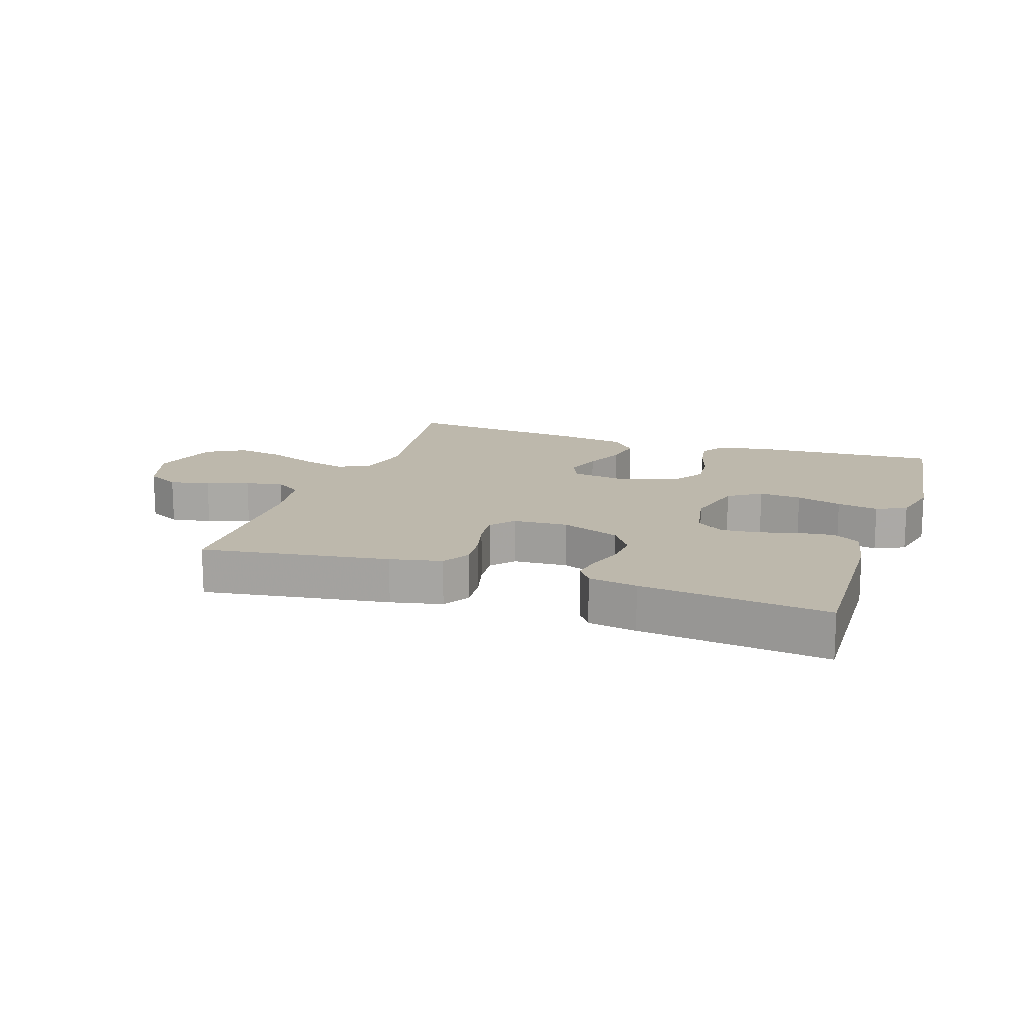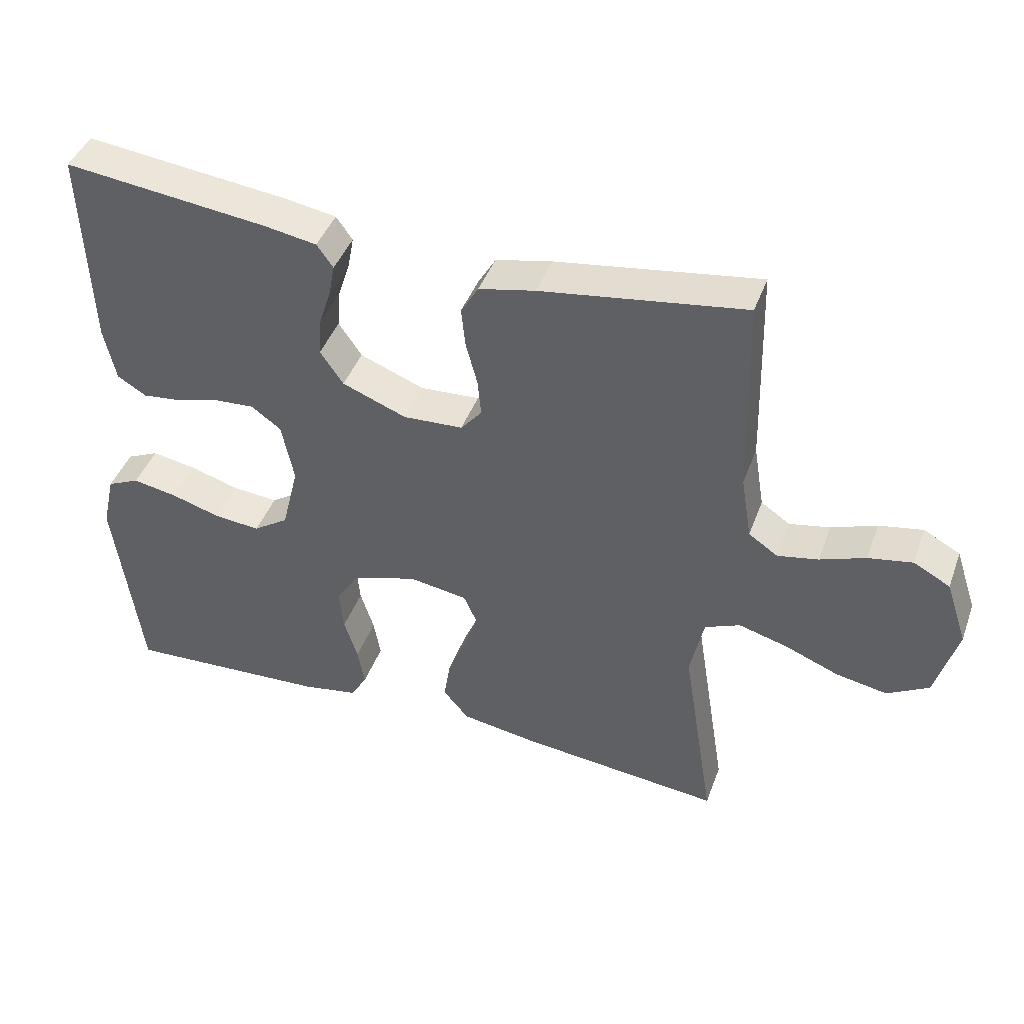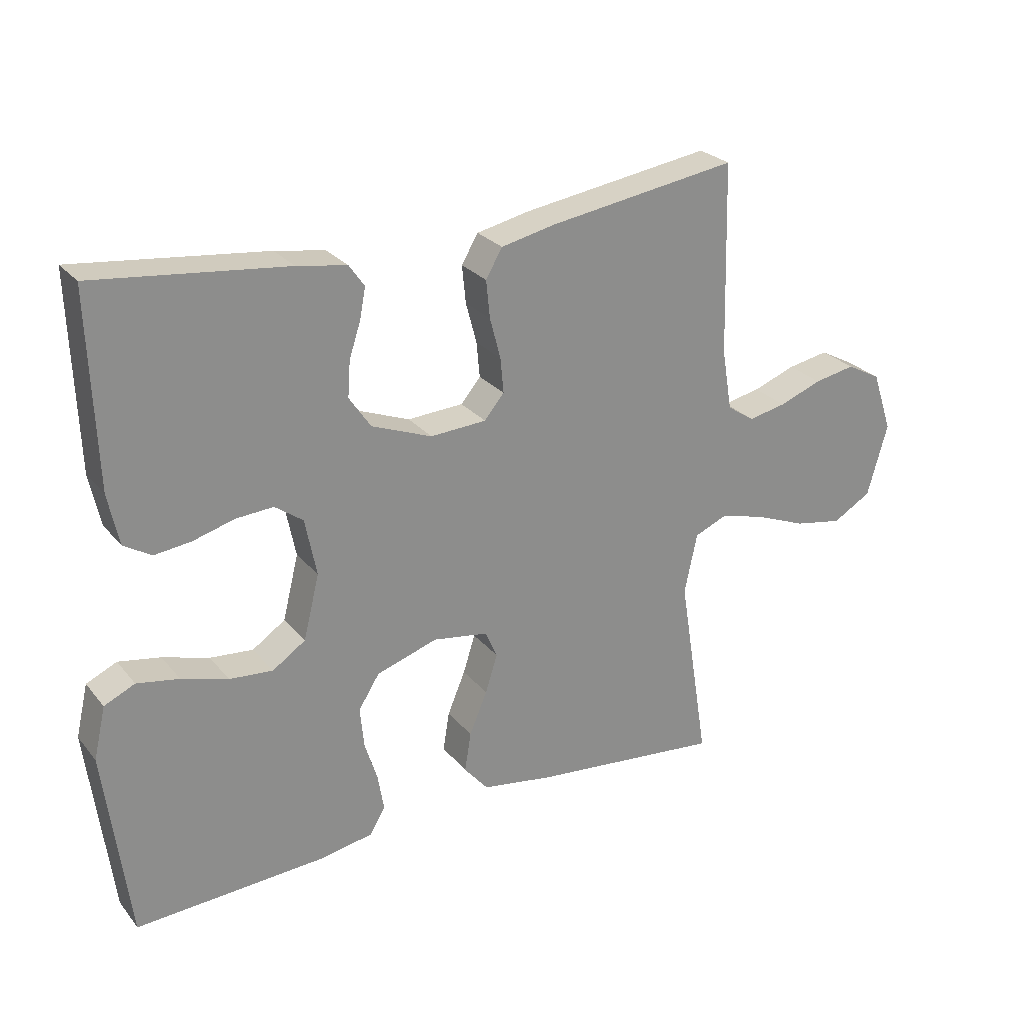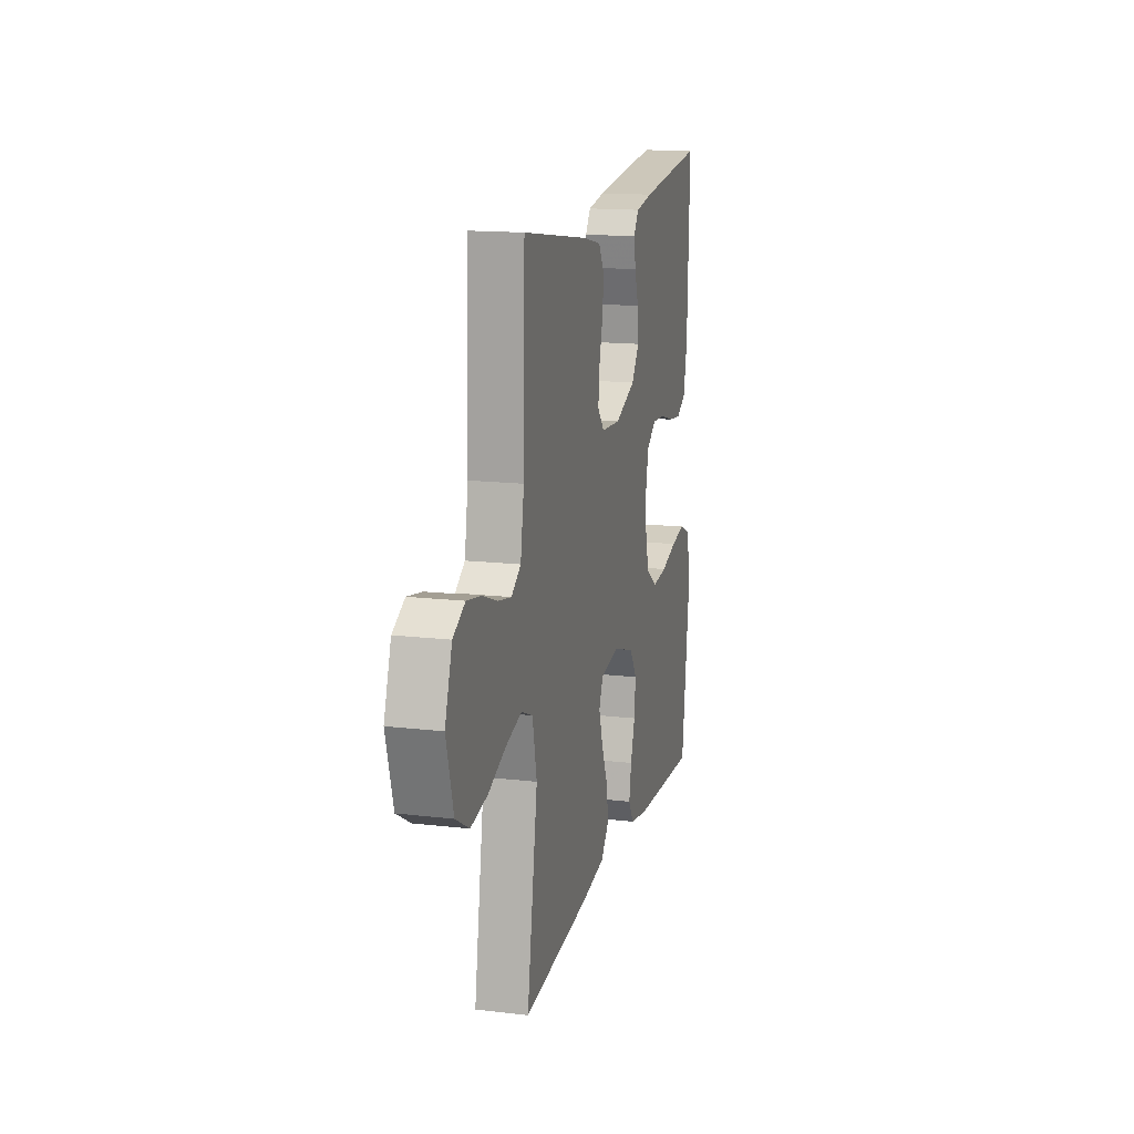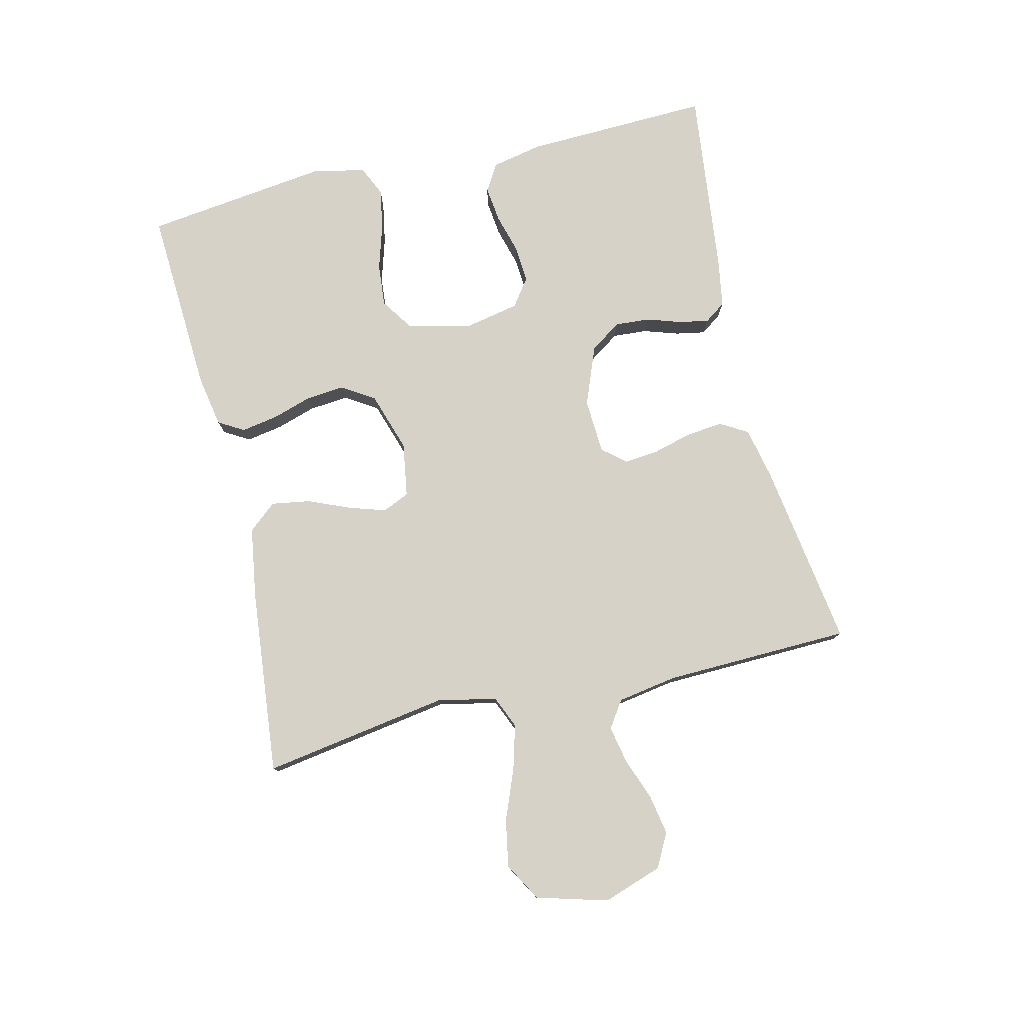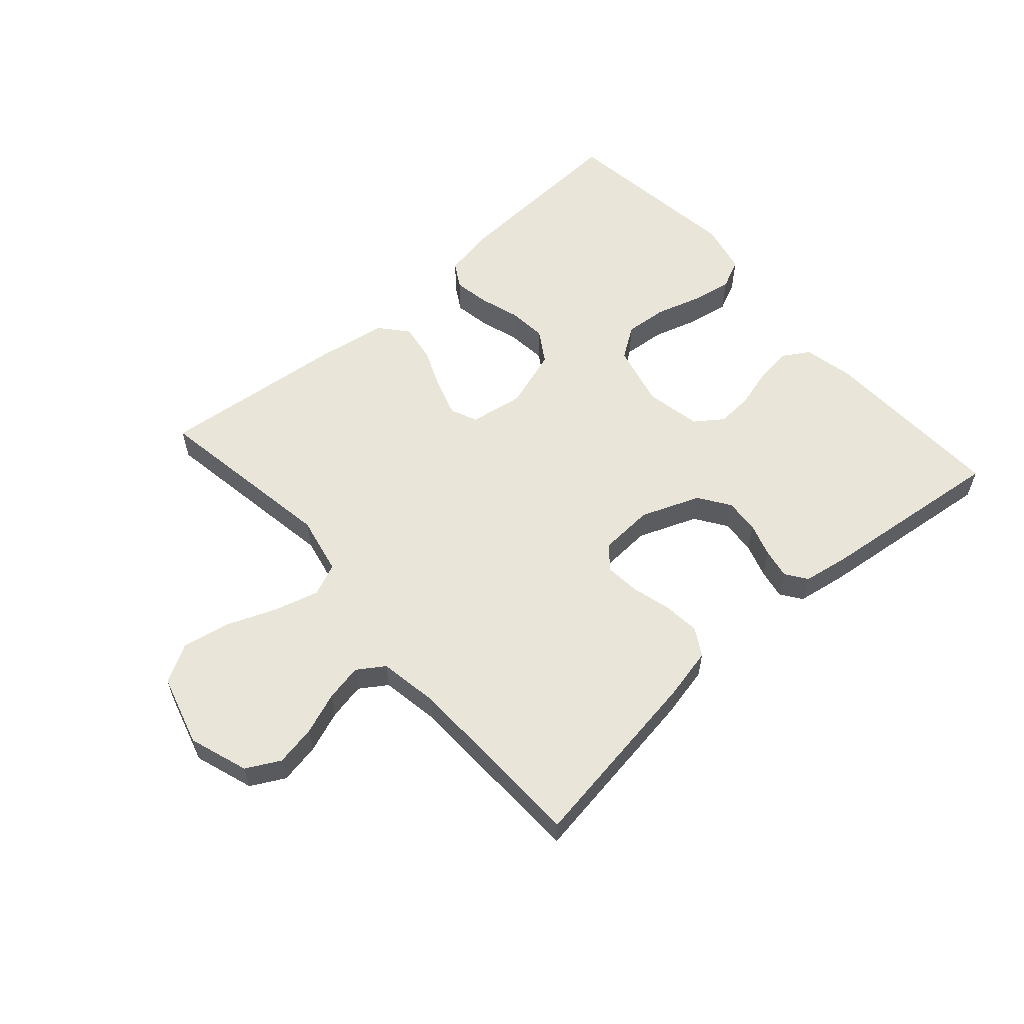
<metadata>
{"format":"obj","ext":"obj","renderer":"f3d","projection":"perspective","resolution":1024,"background":"white","views":[{"elev":14.9,"azim":18.8,"up":"+Y"},{"elev":43.2,"azim":-160.5,"up":"+Z"},{"elev":26.1,"azim":149.8,"up":"+Z"},{"elev":15.3,"azim":-76.0,"up":"+Z"},{"elev":78.4,"azim":-103.4,"up":"+Y"},{"elev":58.1,"azim":-41.5,"up":"+Y"}]}
</metadata>
<code>
v -0.5 0.07 0.5
v -0.2 0.07 0.455
v -0.117 0.07 0.437
v -0.091 0.07 0.393
v -0.097 0.07 0.334
v -0.114 0.07 0.27
v -0.119 0.07 0.215
v -0.088 0.07 0.178
v 0 0.07 0.173
v 0.095 0.07 0.21
v 0.129 0.07 0.26
v 0.125 0.07 0.316
v 0.107 0.07 0.371
v 0.098 0.07 0.419
v 0.122 0.07 0.453
v 0.2 0.07 0.466
v 0.5 0.07 0.5
v 0.49 0.07 0.2
v 0.473 0.07 0.119
v 0.43 0.07 0.093
v 0.372 0.07 0.1
v 0.308 0.07 0.118
v 0.249 0.07 0.122
v 0.205 0.07 0.09
v 0.187 0.07 0
v 0.212 0.07 -0.101
v 0.264 0.07 -0.136
v 0.332 0.07 -0.13
v 0.405 0.07 -0.108
v 0.471 0.07 -0.096
v 0.519 0.07 -0.118
v 0.538 0.07 -0.2
v 0.5 0.07 -0.5
v 0.2 0.07 -0.484
v 0.117 0.07 -0.469
v 0.093 0.07 -0.428
v 0.103 0.07 -0.37
v 0.123 0.07 -0.306
v 0.129 0.07 -0.243
v 0.096 0.07 -0.191
v 0 0.07 -0.16
v -0.087 0.07 -0.174
v -0.106 0.07 -0.217
v -0.087 0.07 -0.277
v -0.059 0.07 -0.344
v -0.049 0.07 -0.406
v -0.087 0.07 -0.451
v -0.2 0.07 -0.469
v -0.5 0.07 -0.5
v -0.452 0.07 -0.2
v -0.472 0.07 -0.105
v -0.524 0.07 -0.083
v -0.596 0.07 -0.103
v -0.676 0.07 -0.135
v -0.752 0.07 -0.149
v -0.813 0.07 -0.114
v -0.845 0.07 0
v -0.813 0.07 0.095
v -0.759 0.07 0.124
v -0.694 0.07 0.112
v -0.627 0.07 0.087
v -0.567 0.07 0.075
v -0.524 0.07 0.104
v -0.508 0.07 0.2
v -0.5 0 0.5
v -0.2 0 0.455
v -0.117 0 0.437
v -0.091 0 0.393
v -0.097 0 0.334
v -0.114 0 0.27
v -0.119 0 0.215
v -0.088 0 0.178
v 0 0 0.173
v 0.095 0 0.21
v 0.129 0 0.26
v 0.125 0 0.316
v 0.107 0 0.371
v 0.098 0 0.419
v 0.122 0 0.453
v 0.2 0 0.466
v 0.5 0 0.5
v 0.49 0 0.2
v 0.473 0 0.119
v 0.43 0 0.093
v 0.372 0 0.1
v 0.308 0 0.118
v 0.249 0 0.122
v 0.205 0 0.09
v 0.187 0 0
v 0.212 0 -0.101
v 0.264 0 -0.136
v 0.332 0 -0.13
v 0.405 0 -0.108
v 0.471 0 -0.096
v 0.519 0 -0.118
v 0.538 0 -0.2
v 0.5 0 -0.5
v 0.2 0 -0.484
v 0.117 0 -0.469
v 0.093 0 -0.428
v 0.103 0 -0.37
v 0.123 0 -0.306
v 0.129 0 -0.243
v 0.096 0 -0.191
v 0 0 -0.16
v -0.087 0 -0.174
v -0.106 0 -0.217
v -0.087 0 -0.277
v -0.059 0 -0.344
v -0.049 0 -0.406
v -0.087 0 -0.451
v -0.2 0 -0.469
v -0.5 0 -0.5
v -0.452 0 -0.2
v -0.472 0 -0.105
v -0.524 0 -0.083
v -0.596 0 -0.103
v -0.676 0 -0.135
v -0.752 0 -0.149
v -0.813 0 -0.114
v -0.845 0 0
v -0.813 0 0.095
v -0.759 0 0.124
v -0.694 0 0.112
v -0.627 0 0.087
v -0.567 0 0.075
v -0.524 0 0.104
v -0.508 0 0.2
f 58 59 60 61
f 58 61 62
f 57 58 62
f 56 57 62
f 53 54 55 56
f 52 53 56 62
f 51 52 62 63
f 47 48 49 50
f 47 50 51
f 44 45 46 47
f 43 44 47 51
f 42 43 51 63
f 35 36 37 38
f 35 38 39
f 34 35 39
f 33 34 39
f 32 33 39 40
f 28 29 30 31
f 27 28 31 32
f 19 20 21 22
f 19 22 23
f 18 19 23
f 17 18 23
f 16 17 23 24
f 12 13 14 15
f 11 12 15 16
f 3 4 5 6
f 3 6 7
f 64 1 2 3
f 64 3 7
f 41 42 63 64
f 41 64 7 8
f 27 32 40 41
f 26 27 41
f 25 26 41 8
f 11 16 24 25
f 10 11 25
f 9 10 25
f 8 9 25
f 125 124 123 122
f 126 125 122
f 126 122 121
f 126 121 120
f 120 119 118 117
f 126 120 117 116
f 127 126 116 115
f 114 113 112 111
f 115 114 111
f 111 110 109 108
f 115 111 108 107
f 127 115 107 106
f 102 101 100 99
f 103 102 99
f 103 99 98
f 103 98 97
f 104 103 97 96
f 95 94 93 92
f 96 95 92 91
f 86 85 84 83
f 87 86 83
f 87 83 82
f 87 82 81
f 88 87 81 80
f 79 78 77 76
f 80 79 76 75
f 70 69 68 67
f 71 70 67
f 67 66 65 128
f 71 67 128
f 128 127 106 105
f 72 71 128 105
f 105 104 96 91
f 105 91 90
f 72 105 90 89
f 89 88 80 75
f 89 75 74
f 89 74 73
f 89 73 72
f 1 65 66 2
f 2 66 67 3
f 3 67 68 4
f 4 68 69 5
f 5 69 70 6
f 6 70 71 7
f 7 71 72 8
f 8 72 73 9
f 9 73 74 10
f 10 74 75 11
f 11 75 76 12
f 12 76 77 13
f 13 77 78 14
f 14 78 79 15
f 15 79 80 16
f 16 80 81 17
f 17 81 82 18
f 18 82 83 19
f 19 83 84 20
f 20 84 85 21
f 21 85 86 22
f 22 86 87 23
f 23 87 88 24
f 24 88 89 25
f 25 89 90 26
f 26 90 91 27
f 27 91 92 28
f 28 92 93 29
f 29 93 94 30
f 30 94 95 31
f 31 95 96 32
f 32 96 97 33
f 33 97 98 34
f 34 98 99 35
f 35 99 100 36
f 36 100 101 37
f 37 101 102 38
f 38 102 103 39
f 39 103 104 40
f 40 104 105 41
f 41 105 106 42
f 42 106 107 43
f 43 107 108 44
f 44 108 109 45
f 45 109 110 46
f 46 110 111 47
f 47 111 112 48
f 48 112 113 49
f 49 113 114 50
f 50 114 115 51
f 51 115 116 52
f 52 116 117 53
f 53 117 118 54
f 54 118 119 55
f 55 119 120 56
f 56 120 121 57
f 57 121 122 58
f 58 122 123 59
f 59 123 124 60
f 60 124 125 61
f 61 125 126 62
f 62 126 127 63
f 63 127 128 64
f 64 128 65 1

</code>
